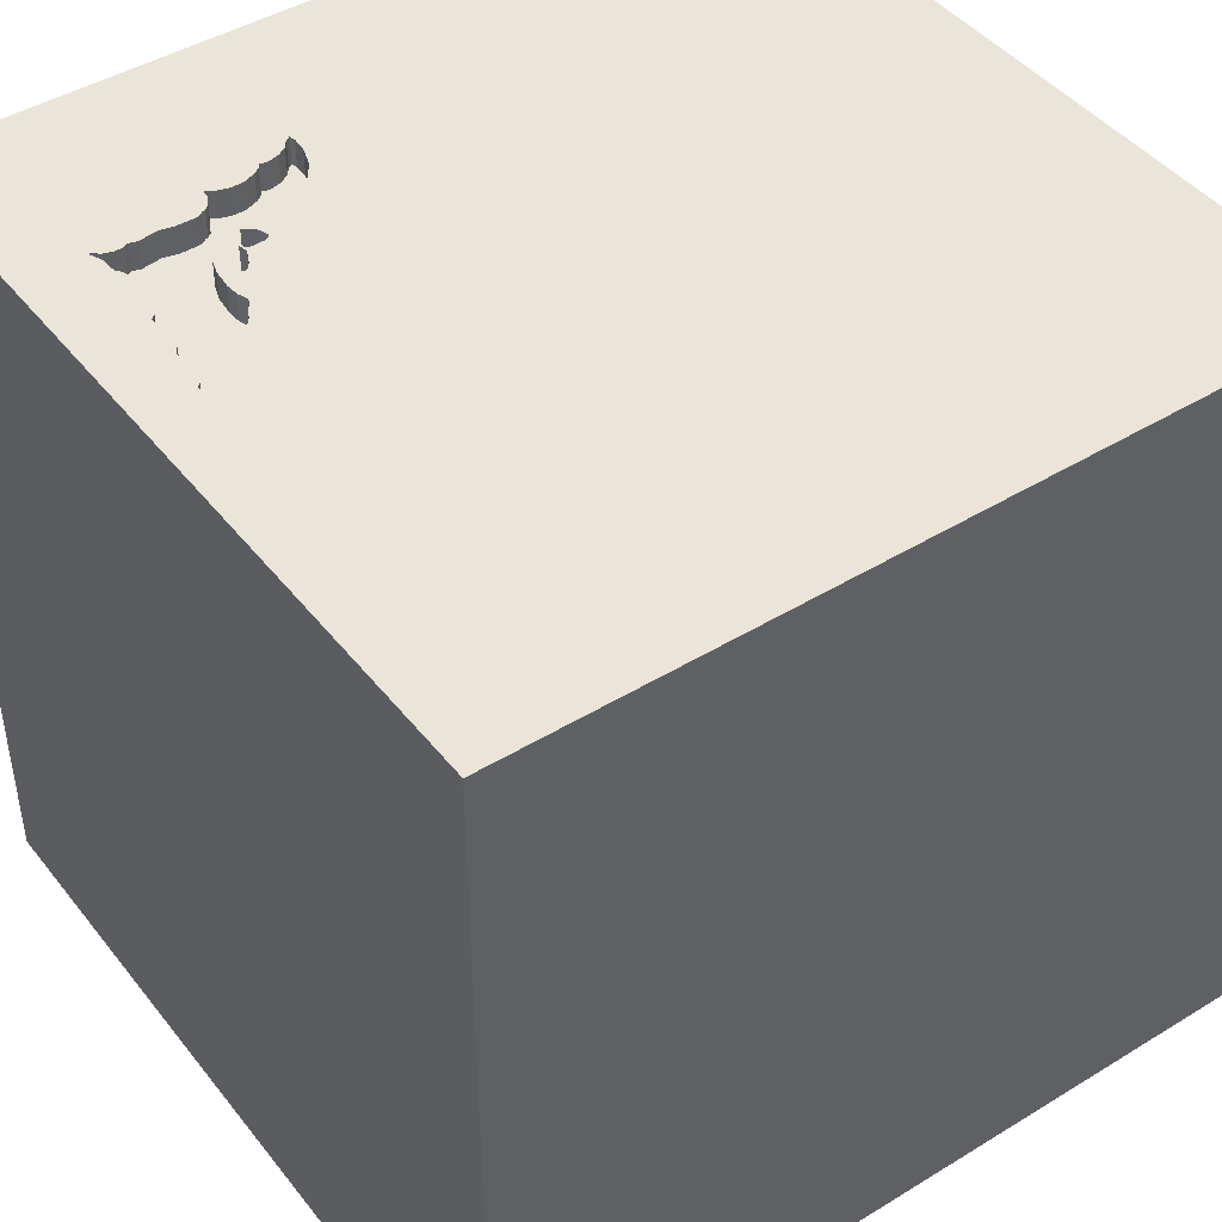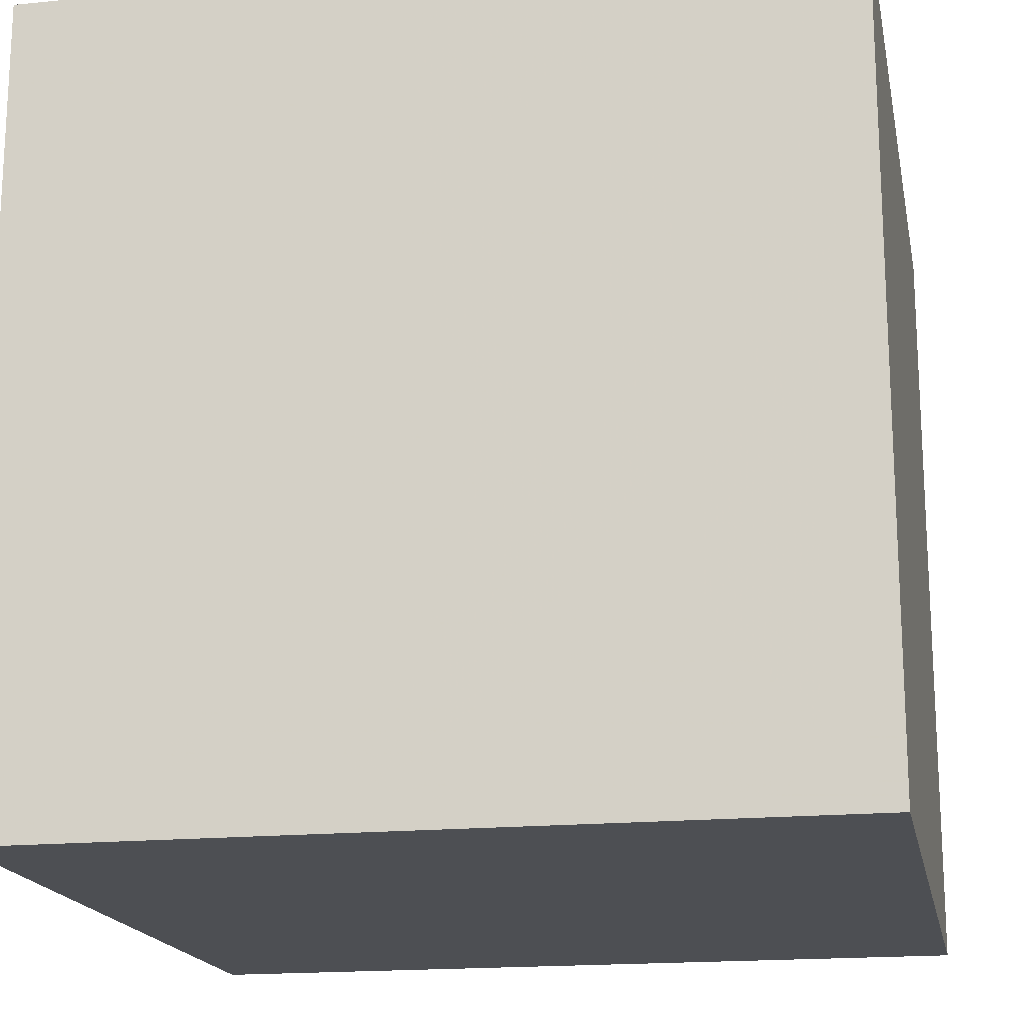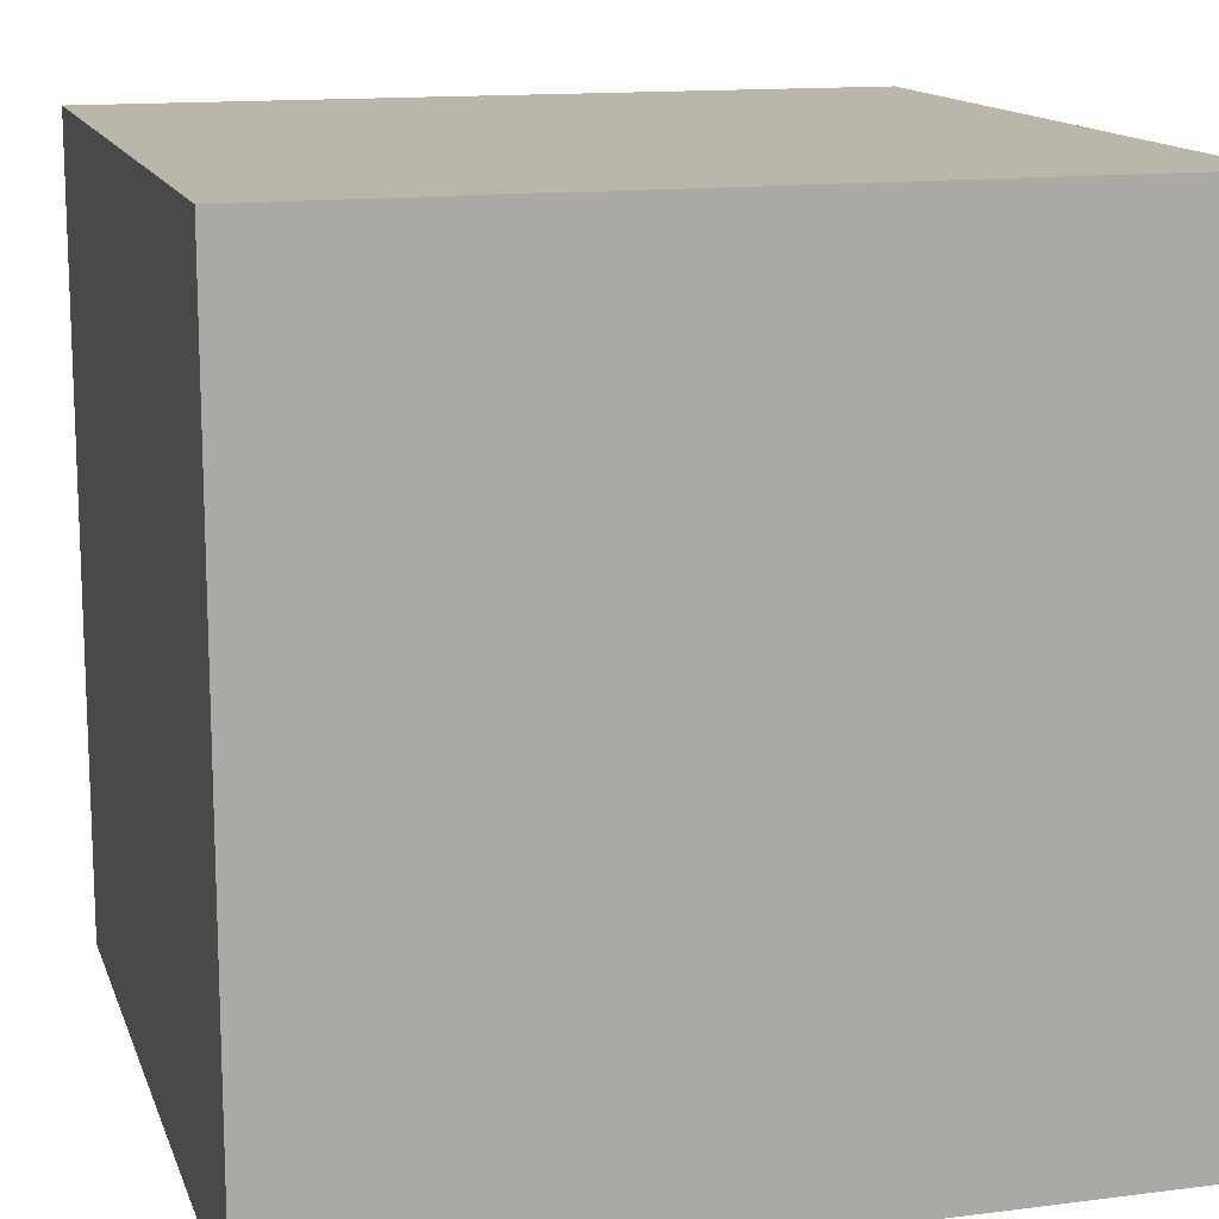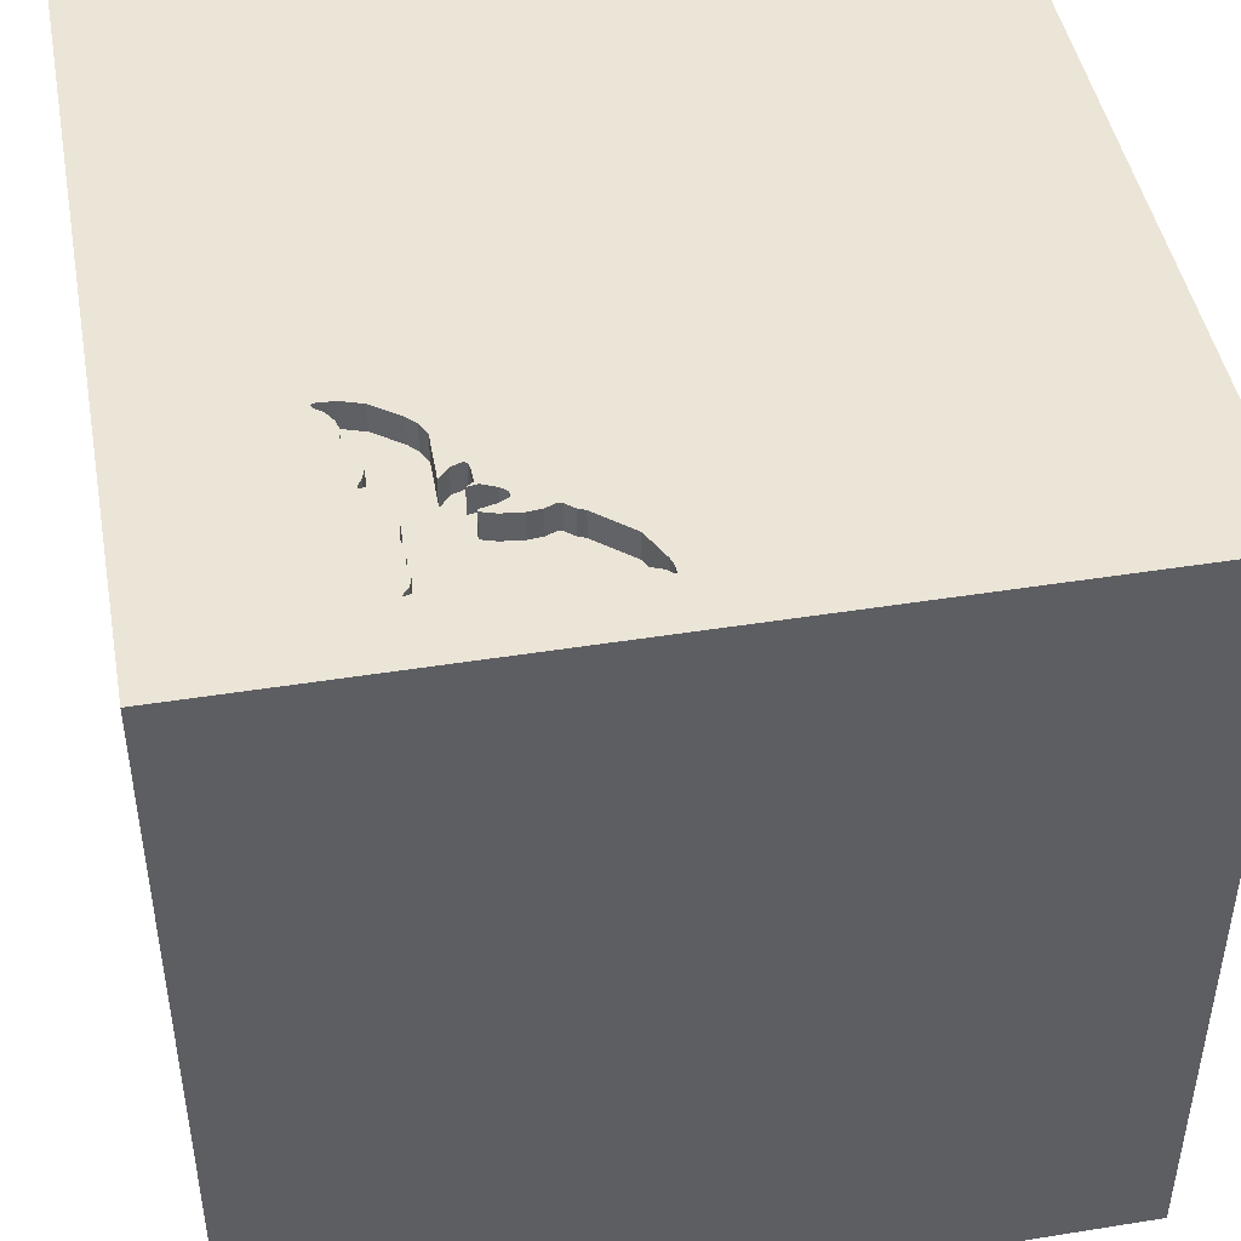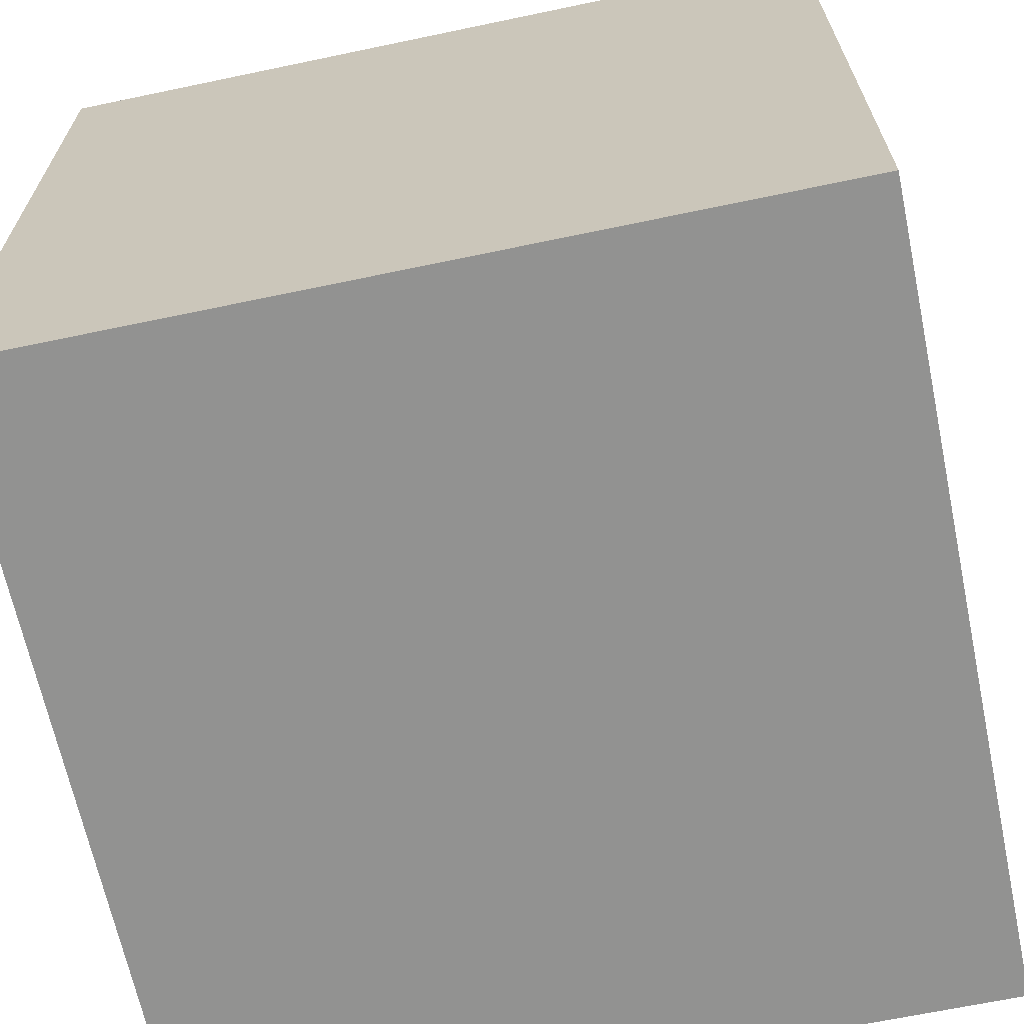
<metadata>
{"format":"obj","ext":"obj","renderer":"f3d","projection":"perspective","resolution":1024,"background":"white","views":[{"elev":44.5,"azim":-35.5,"up":"+Y"},{"elev":-17.7,"azim":101.0,"up":"+Y"},{"elev":13.9,"azim":-15.8,"up":"+Z"},{"elev":45.9,"azim":-100.4,"up":"+Y"},{"elev":-66.3,"azim":-168.1,"up":"+Y"}]}
</metadata>
<code>
o bat_70
v -0.495 1.5 -0.9068
v -0.8959 1.5 -0.7632
v -0.8959 1.4 -0.7632
v -1.216 1.5 -0.6578
v -1.216 1.4 -0.6578
v -0.9915 1.5 -0.3311
v -0.9915 1.4 -0.3311
v -1.207 1.5 -0.5111
v -1.27 1.5 -0.2521
v -1.27 1.4 -0.2521
v -0.8867 1.5 -0.5687
v -0.8867 1.4 -0.5687
v -1.138 1.5 -0.7585
v -1.138 1.4 -0.7585
v -1.2 1.5 -0.5649
v -1.2 1.4 -0.5649
v -1.185 1.5 -0.7494
v -1.275 1.5 -0.1166
v -1.275 1.4 -0.1166
v -1.185 1.4 -0.7494
v -1.207 1.5 -0.6347
v -1.207 1.4 -0.6347
v -1.221 1.5 -0.7592
v -1.221 1.4 -0.7592
v -0.7812 -1.5 -0.1823
v -0.8407 1.5 -0.8416
v -0.9396 1.5 -0.749
v -0.3841 1.5 0.2791
v -1.5 1.5 -1.5
v -1.159 1.5 0.4329
v -0.6287 1.5 -0.8612
v -0.5915 1.5 -0.6872
v -0.5915 1.4 -0.6872
v -0.936 1.5 -0.4594
v -0.6513 1.5 -0.8509
v -0.6513 1.4 -0.8509
v -0.9861 1.5 -0.7496
v -0.9861 1.4 -0.7496
v -1.017 1.5 -0.3011
v -1.017 1.4 -0.3011
v -0.4991 1.5 -0.8524
v -0.4991 1.4 -0.8524
v -0.8162 1.5 -0.5454
v 0.4427 0.1562 1.5
v 0.5713 -0.5957 -1.5
v 1.5 1.5 1.5
v 0.5208 -0.638 1.5
v 0.2083 -1.5 -0.8333
v 0.4427 -1.5 0.4687
v 0.1823 -1.5 1.198
v -0.1302 -1.5 -1.5
v 0.1432 -1.5 -1.25
v 0.4948 -1.5 -0.3646
v 0.5208 0.8073 1.5
v 0.6445 1.5 -0.5599
v 0.1562 1.5 -1.5
v -0.1562 1.5 1.5
v -0.9207 1.5 -0.7488
v -0.8444 1.5 -0.6329
v -0.9745 1.5 -0.5524
v -1.246 1.5 -0.7823
v -1.207 1.5 -0.602
v -1.207 1.4 -0.602
v -1.258 1.5 -0.1951
v -0.8788 1.5 -0.5565
v -1.121 1.5 -0.7538
v -0.9442 1.5 -0.4638
v 0.2214 -1.172 1.5
v 0 0.4687 1.5
v -0.1823 1.068 1.5
v -0.1562 -0.4688 1.5
v -0.1562 -1.5 0.4687
v 0 -1.5 -0
v -0.2865 -1.5 -0.5729
v -0.5729 1.5 -0.8695
v -0.5589 1.5 -0.7316
v -1.006 1.5 -0.4312
v -0.8395 1.5 -0.8266
v -0.8395 1.4 -0.8266
v -1.237 1.5 -0.1005
v -1.237 1.4 -0.1005
v -0.9037 1.5 -0.4829
v -0.9037 1.4 -0.4829
v -0.5235 1.5 -0.7798
v -0.5235 1.4 -0.7798
v -1.246 1.4 -0.7823
v -0.991 1.5 -0.5261
v 0.01465 0.7491 -1.5
v 1.198 -0 1.5
v 1.224 -1.5 0.4167
v 1.094 -1.5 -0.1823
v 1.113 0.4427 1.5
v 1.042 -0.4167 1.5
v -0.8402 1.5 -0.6359
v -0.6452 1.5 -0.8648
v -0.6452 1.4 -0.8648
v -0.5001 1.5 -0.9293
v -0.5001 1.4 -0.9293
v -1.229 1.5 -0.6727
v -1.028 1.5 -0.2755
v -0.9624 1.5 -0.5012
v -0.8708 1.5 -0.5443
v -0.8708 1.4 -0.5443
v -1.258 1.5 -0.1613
v -0.8344 1.5 -0.8436
v -0.8344 1.4 -0.8436
v -0.8402 1.4 -0.6359
v -0.4687 0.4167 1.5
v -0.4167 -0.07812 1.5
v -0.625 -1.5 0.625
v -1.5 -1.5 1.5
v -0.7313 1.5 -0.6346
v -0.723 1.5 -0.8155
v -1.5 0.5729 0.2865
v -1.5 0.5339 -0.6771
v -1.5 0.3125 0.8333
v -1.5 -0.1042 -1.5
v -1.5 -0.1042 1.5
v -1.5 0.05208 -0.8464
v -1.5 -0.1562 0.1823
v -1.5 -0.1562 -0.3125
v -1.5 -0.1823 1.146
v -1.5 -0.1562 -1.25
v -1.5 1.25 -0.1302
v -1.5 1.5 1.5
v -1.5 -0.3906 0.5208
v -1.5 -0.625 -0.3906
v -1.5 -1.5 -0.1302
v -1.5 -1.5 -1.5
v -1.5 1.5 -0.3516
v -1.5 -1.276 0.01302
v -1.5 0.8333 -0.2083
v -1.249 1.5 -0.7806
v -0.5186 1.5 -0.9168
v -1.007 1.5 -0.313
v -1.239 1.5 -0.3712
v -1.207 1.4 -0.5111
v -0.6768 1.5 -0.8329
v -1.232 1.4 -0.7336
v -0.7974 1.5 -0.5511
v -0.6287 1.4 -0.8612
v -1.147 1.5 -0.7541
v 0.7552 -1.5 0.1042
v 1.5 -1.5 1.5
v 1.5 -1.5 -1.5
v -0.844 1.5 -0.8355
v -0.844 1.4 -0.8355
v -1.252 1.5 -0.7788
v -1.252 1.4 -0.7788
v -0.9884 1.5 -0.3492
v -0.9884 1.4 -0.3492
v -1.232 1.5 -0.7336
v -1.285 1.5 -0.1075
v -0.8068 1.5 -0.8262
v -1.229 1.4 -0.6727
v 1.5 -0.5599 -0.625
v 1.5 0.6087 0.3015
v 1.5 0.1302 -1.5
v 1.5 -0.1042 1.5
v 1.5 1.5 -1.5
v 1.5 -1.5 0.1302
v 1.5 1.5 0.1302
v -0.881 1.5 -0.5327
v -0.6111 1.5 -0.8597
v -0.5729 1.4 -0.8695
v -0.8444 1.4 -0.6329
v -1.198 0.1823 1.5
v -1.198 -0.4427 1.5
v -1.133 -1.5 0.3385
v -1.25 -1.5 -0.1562
v -1.294 1.5 -0.09897
v -1.253 1.5 -0.4235
v -0.7919 1.5 -0.5613
v -0.7919 1.4 -0.5613
v -1.003 1.5 -0.4651
v -0.9745 1.4 -0.5524
v -0.9214 1.5 -0.4621
v -0.9214 1.4 -0.4621
v -1.22 1.5 -0.4678
v -1.22 1.4 -0.4678
v -1.258 1.4 -0.1613
v -1.006 1.4 -0.4312
v -0.3646 -1.198 1.5
v -1.002 1.5 -0.3828
v -0.5934 1.5 -0.8642
v -0.7692 1.5 -0.8152
v -0.7692 1.4 -0.8152
v -1.249 1.5 -0.2858
v -1.249 1.4 -0.2858
v -0.9207 1.4 -0.7488
v -1.039 1.5 -0.761
v -1.039 1.4 -0.761
v -0.6714 1.5 -0.6338
v -0.6714 1.4 -0.6338
v -0.936 1.4 -0.4594
v -0.788 1.5 -0.8207
v -0.896 1.5 -0.758
v -0.896 1.4 -0.758
v -0.6483 1.5 -0.8578
v -0.6111 1.4 -0.8597
v -0.8068 1.4 -0.8262
v -0.9442 1.4 -0.4638
v -0.6768 1.4 -0.8329
v -1.24 1.5 -0.4325
v -1.24 1.4 -0.4325
v -1.294 1.4 -0.09897
v -0.8407 1.4 -0.8416
v -1.203 1.5 -0.538
v -0.9828 1.5 -0.5516
v -1.259 1.5 -0.2159
v -1.259 1.4 -0.2159
v -1.132 1.5 -0.1532
v -1.132 1.4 -0.1532
v -0.6251 1.5 -0.6564
v -0.8049 1.5 -0.5986
v -0.8049 1.4 -0.5986
v -0.9987 1.5 -0.5022
v -0.9987 1.4 -0.5022
v -0.6374 1.5 -0.8672
v -0.6374 1.4 -0.8672
v -1.291 1.5 -0.09111
v -1.291 1.4 -0.09111
v -0.8648 1.5 -0.7795
v -0.8648 1.4 -0.7795
v -0.881 1.4 -0.5327
v -1.002 1.4 -0.3828
v -0.495 1.4 -0.9068
v -1.243 1.5 -0.3124
v -0.6999 1.5 -0.8242
v -0.7974 1.4 -0.5511
v -1.028 1.4 -0.2755
v -1.156 1.5 -0.7497
v -1.156 1.4 -0.7497
v -0.5369 1.5 -0.8924
v -0.5369 1.4 -0.8924
v -1.264 1.5 -0.09244
v -1.264 1.4 -0.09244
v -0.6251 1.4 -0.6564
v -0.9624 1.4 -0.5012
v -0.5186 1.4 -0.9168
v -0.8812 1.5 -0.7659
v -0.723 1.4 -0.8155
v -0.9828 1.4 -0.5516
v -1.239 1.4 -0.3712
v -1.238 1.5 -0.339
v -1.238 1.4 -0.339
v -1.246 1.5 -0.3974
v -0.8812 1.4 -0.7659
v -1.108 1.5 -0.7504
v -1.108 1.4 -0.7504
v -0.8162 1.4 -0.5454
v -1.253 1.4 -0.4235
f 168 118 111
f 118 122 111
f 111 131 128
f 128 169 111
f 169 110 111
f 111 68 183
f 128 170 169
f 168 167 118
f 144 68 111
f 118 125 122
f 122 126 111
f 50 144 111
f 183 71 111
f 111 109 168
f 126 131 111
f 110 72 111
f 68 71 183
f 109 167 168
f 126 127 131
f 131 129 128
f 72 50 111
f 167 125 118
f 125 116 122
f 116 126 122
f 128 129 170
f 170 25 169
f 169 25 110
f 71 109 111
f 120 127 126
f 129 25 170
f 25 72 110
f 68 47 71
f 109 108 167
f 127 129 131
f 25 73 72
f 72 49 50
f 144 47 68
f 108 125 167
f 49 144 50
f 116 120 126
f 116 114 120
f 120 121 127
f 71 44 109
f 125 114 116
f 129 74 25
f 25 74 73
f 47 44 71
f 73 49 72
f 109 69 108
f 114 121 120
f 144 93 47
f 44 69 109
f 121 119 127
f 108 70 125
f 119 129 127
f 73 143 49
f 49 90 144
f 93 44 47
f 69 70 108
f 114 115 121
f 143 90 49
f 115 119 121
f 74 53 73
f 125 124 114
f 119 123 129
f 53 143 73
f 93 89 44
f 44 54 69
f 124 132 114
f 132 115 114
f 129 52 74
f 52 48 74
f 48 53 74
f 144 159 93
f 69 54 70
f 28 125 57
f 28 30 125
f 30 130 125
f 130 124 125
f 123 117 129
f 143 91 90
f 90 161 144
f 157 159 144
f 70 57 125
f 51 52 129
f 53 91 143
f 156 144 161
f 157 144 156
f 89 92 44
f 44 92 54
f 159 89 93
f 119 29 123
f 48 145 53
f 145 91 53
f 91 161 90
f 54 46 70
f 115 29 119
f 171 130 30
f 88 45 129
f 28 212 30
f 30 212 80
f 30 80 236
f 30 236 221
f 221 171 30
f 124 115 132
f 29 117 123
f 159 92 89
f 46 57 70
f 153 18 104
f 64 171 153
f 153 104 64
f 9 130 171
f 124 29 115
f 88 129 117
f 52 145 48
f 92 46 54
f 46 28 57
f 28 135 39
f 28 39 100
f 28 100 212
f 9 171 64
f 64 210 9
f 188 228 9
f 45 51 129
f 77 184 150
f 101 175 77
f 67 101 77
f 67 77 150
f 6 135 28
f 67 150 6
f 28 34 67
f 6 28 67
f 247 172 9
f 9 228 245
f 9 245 136
f 9 136 247
f 172 130 9
f 145 161 91
f 55 76 28
f 28 163 82
f 177 34 28
f 82 177 28
f 101 60 87
f 87 217 175
f 87 175 101
f 172 204 179
f 172 179 8
f 130 29 124
f 51 145 52
f 112 94 59
f 112 59 215
f 112 215 173
f 65 11 163
f 112 173 140
f 102 65 163
f 28 112 140
f 28 140 43
f 43 102 163
f 43 163 28
f 209 87 60
f 172 8 208
f 208 15 62
f 4 172 208
f 4 208 62
f 62 21 4
f 45 145 51
f 156 161 145
f 159 46 92
f 193 112 28
f 28 76 32
f 214 193 28
f 28 32 214
f 99 152 172
f 172 4 99
f 88 117 29
f 157 46 159
f 232 142 29
f 172 152 148
f 17 232 29
f 29 172 148
f 29 148 133
f 61 23 17
f 29 133 61
f 29 61 17
f 29 130 172
f 84 76 55
f 41 84 55
f 29 134 97
f 55 29 97
f 55 97 1
f 55 1 41
f 66 26 29
f 29 142 13
f 29 13 66
f 134 29 185
f 75 234 134
f 185 75 134
f 26 66 249
f 191 37 27
f 26 249 191
f 26 191 27
f 160 157 156
f 113 229 138
f 138 35 199
f 164 185 29
f 29 113 138
f 138 199 95
f 29 138 95
f 219 31 164
f 29 95 219
f 29 219 164
f 105 29 26
f 26 27 58
f 58 78 146
f 58 146 26
f 55 28 46
f 113 29 105
f 154 196 186
f 113 105 154
f 154 186 113
f 58 197 2
f 241 223 78
f 78 58 2
f 2 241 78
f 56 29 55
f 162 55 46
f 160 56 55
f 56 88 29
f 160 88 56
f 158 45 88
f 160 162 157
f 162 46 157
f 160 55 162
f 160 158 88
f 158 145 45
f 158 156 145
f 160 156 158
f 194 238 242
f 238 194 214
f 194 242 187
f 33 242 238
f 193 214 194
f 214 32 238
f 107 194 187
f 187 242 186
f 33 203 242
f 33 238 32
f 194 107 112
f 112 193 194
f 107 187 224
f 113 186 242
f 186 196 187
f 33 36 203
f 229 113 242
f 242 203 229
f 33 32 76
f 94 112 107
f 248 107 224
f 187 201 224
f 196 154 201
f 201 187 196
f 200 36 33
f 203 36 138
f 138 229 203
f 76 84 85
f 85 33 76
f 107 166 94
f 248 198 107
f 248 224 241
f 79 224 201
f 200 141 36
f 85 200 33
f 35 138 36
f 84 41 85
f 59 94 166
f 166 107 198
f 248 3 198
f 223 241 224
f 78 223 224
f 224 79 78
f 79 201 106
f 106 201 154
f 154 105 106
f 164 31 141
f 141 200 164
f 141 96 36
f 85 165 200
f 199 35 36
f 36 96 199
f 42 85 41
f 166 216 59
f 198 190 166
f 241 2 3
f 3 248 241
f 198 3 197
f 79 106 147
f 105 26 106
f 141 220 96
f 165 85 42
f 200 165 185
f 185 164 200
f 95 199 96
f 215 59 216
f 216 166 12
f 190 198 58
f 166 190 12
f 2 197 3
f 197 58 198
f 79 147 146
f 146 78 79
f 106 207 147
f 207 106 26
f 31 219 220
f 220 141 31
f 96 220 95
f 235 165 42
f 75 185 165
f 41 1 227
f 227 42 41
f 173 215 216
f 216 174 173
f 12 251 216
f 190 58 27
f 176 12 190
f 26 146 147
f 147 207 26
f 219 95 220
f 165 235 75
f 235 42 227
f 216 251 174
f 251 12 103
f 27 37 38
f 38 190 27
f 12 176 225
f 176 190 38
f 234 75 235
f 240 235 227
f 1 97 98
f 98 227 1
f 140 173 174
f 174 230 140
f 251 230 174
f 251 103 43
f 65 102 103
f 103 12 65
f 163 11 12
f 12 225 163
f 239 225 176
f 38 243 176
f 134 234 235
f 235 240 134
f 98 240 227
f 97 134 98
f 230 251 140
f 102 43 103
f 43 140 251
f 11 65 12
f 37 191 192
f 192 38 37
f 83 225 239
f 239 176 60
f 60 101 239
f 38 192 243
f 209 60 176
f 176 243 209
f 240 98 134
f 225 83 82
f 82 163 225
f 83 239 202
f 243 192 250
f 191 249 250
f 250 192 191
f 202 178 83
f 101 67 202
f 202 239 101
f 243 250 22
f 87 209 243
f 243 218 87
f 250 249 66
f 83 178 82
f 195 178 202
f 243 22 63
f 233 22 250
f 218 217 87
f 16 218 243
f 66 13 14
f 14 250 66
f 177 82 178
f 34 177 178
f 178 195 34
f 195 202 67
f 67 34 195
f 63 16 243
f 21 62 63
f 63 22 21
f 5 22 233
f 233 250 14
f 175 217 218
f 218 182 175
f 137 218 16
f 14 13 142
f 16 63 15
f 62 15 63
f 4 21 22
f 22 5 4
f 5 233 20
f 142 232 233
f 233 14 142
f 182 77 175
f 218 137 182
f 137 16 208
f 208 8 137
f 15 208 16
f 5 20 155
f 20 233 17
f 232 17 233
f 182 226 77
f 137 180 182
f 5 155 99
f 99 4 5
f 155 20 139
f 184 77 226
f 182 244 226
f 8 179 180
f 180 137 8
f 180 244 182
f 152 99 155
f 155 139 152
f 20 24 139
f 17 23 24
f 24 20 17
f 226 151 184
f 244 40 226
f 180 205 244
f 24 149 139
f 23 61 24
f 150 184 151
f 226 7 151
f 246 40 244
f 226 40 7
f 179 204 205
f 205 180 179
f 244 205 252
f 139 149 152
f 24 86 149
f 86 24 61
f 151 7 150
f 40 246 231
f 136 245 246
f 246 244 136
f 135 6 7
f 7 40 135
f 247 136 244
f 244 252 247
f 204 172 252
f 252 205 204
f 148 152 149
f 133 148 149
f 149 86 133
f 61 133 86
f 6 150 7
f 100 39 40
f 40 231 100
f 231 246 189
f 246 245 228
f 40 39 135
f 172 247 252
f 231 189 213
f 228 188 189
f 189 246 228
f 231 213 100
f 189 211 213
f 212 100 213
f 211 189 10
f 211 181 213
f 188 9 10
f 10 189 188
f 213 81 80
f 80 212 213
f 211 10 210
f 64 104 181
f 181 211 64
f 81 213 181
f 9 210 10
f 211 210 64
f 81 181 19
f 81 237 80
f 104 18 19
f 19 181 104
f 81 19 237
f 236 80 237
f 18 153 19
f 237 19 206
f 221 236 237
f 237 222 221
f 206 19 153
f 153 171 206
f 206 222 237
f 171 221 222
f 222 206 171

</code>
